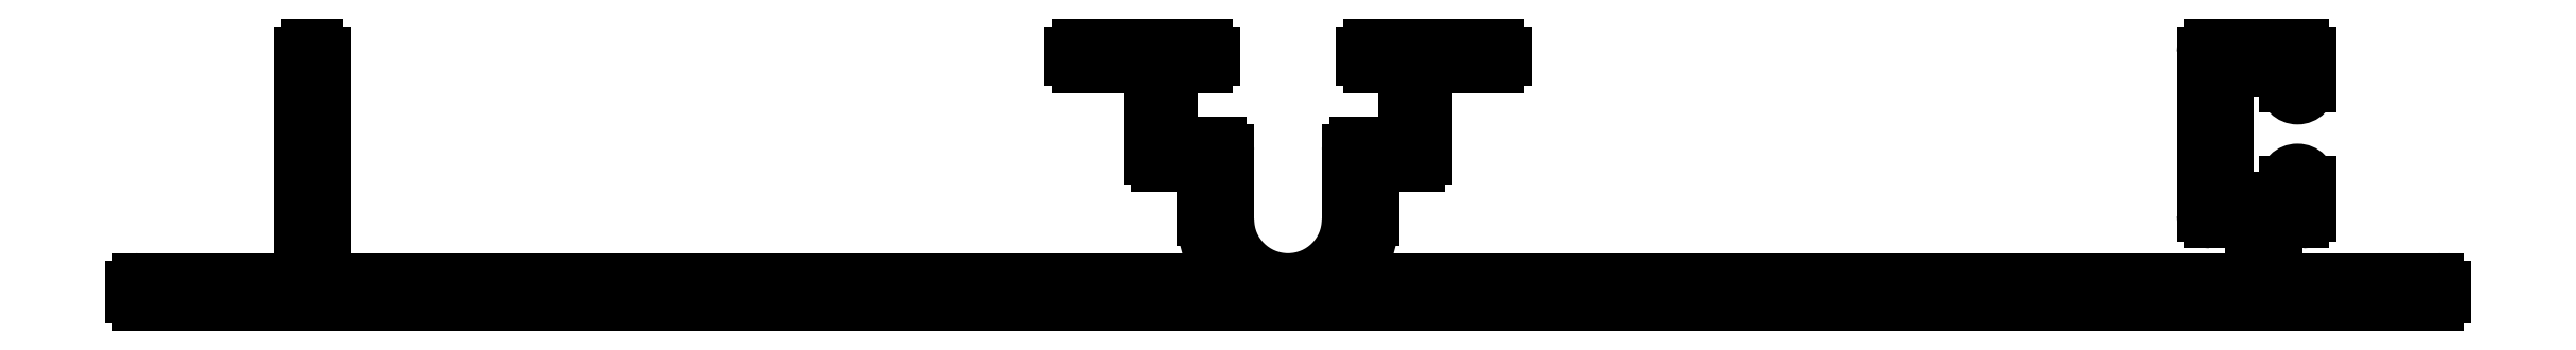
<metadata>
{"format":"dxf","ext":"dxf","renderer":"ezdxf+matplotlib","layout":"modelspace","background":"white","min_lineweight":24,"dpi":150}
</metadata>
<code>
0
SECTION
2
ENTITIES
0
ARC
8
0
10
2903
20
1246
30
0
40
0.3
50
270
51
0
0
LINE
8
0
10
2903
20
1246
30
0
11
2903
21
1247
31
0
0
LINE
8
0
10
2807
20
1246
30
0
11
2903
21
1246
31
0
0
ARC
8
0
10
2903
20
1247
30
0
40
0.3
50
0
51
90
0
ARC
8
0
10
2807
20
1246
30
0
40
0.3
50
180
51
270
0
LINE
8
0
10
2903
20
1247
30
0
11
2896
21
1247
31
0
0
LINE
8
0
10
2807
20
1247
30
0
11
2807
21
1246
31
0
0
ARC
8
0
10
2896
20
1247
30
0
40
0.2
50
180
51
270
0
ARC
8
0
10
2807
20
1247
30
0
40
0.3
50
90
51
180
0
LINE
8
0
10
2896
20
1247
30
0
11
2896
21
1249
31
0
0
LINE
8
0
10
2814
20
1247
30
0
11
2807
21
1247
31
0
0
ARC
8
0
10
2896
20
1249
30
0
40
0.2
50
90
51
180
0
ARC
8
0
10
2814
20
1247
30
0
40
0.2
50
270
51
0
0
LINE
8
0
10
2896
20
1249
30
0
11
2897
21
1249
31
0
0
LINE
8
0
10
2814
20
1256
30
0
11
2814
21
1247
31
0
0
ARC
8
0
10
2897
20
1250
30
0
40
0.3
50
270
51
0
0
ARC
8
0
10
2814
20
1256
30
0
40
0.3
50
90
51
180
0
LINE
8
0
10
2897
20
1250
30
0
11
2897
21
1251
31
0
0
LINE
8
0
10
2815
20
1257
30
0
11
2814
21
1257
31
0
0
ARC
8
0
10
2897
20
1251
30
0
40
0.5
50
0
51
180
0
ARC
8
0
10
2815
20
1256
30
0
40
0.3
50
0
51
90
0
LINE
8
0
10
2896
20
1251
30
0
11
2896
21
1251
31
0
0
LINE
8
0
10
2815
20
1247
30
0
11
2815
21
1256
31
0
0
ARC
8
0
10
2896
20
1251
30
0
40
0.2
50
270
51
0
0
ARC
8
0
10
2815
20
1247
30
0
40
0.2
50
180
51
270
0
LINE
8
0
10
2896
20
1250
30
0
11
2894
21
1250
31
0
0
LINE
8
0
10
2852
20
1247
30
0
11
2815
21
1247
31
0
0
ARC
8
0
10
2894
20
1251
30
0
40
0.2
50
180
51
270
0
ARC
8
0
10
2852
20
1247
30
0
40
0.5
50
270
51
30
0
LINE
8
0
10
2894
20
1251
30
0
11
2894
21
1255
31
0
0
ARC
8
0
10
2855
20
1249
30
0
40
3.5
50
180
51
210
0
ARC
8
0
10
2894
20
1255
30
0
40
0.2
50
90
51
180
0
LINE
8
0
10
2852
20
1251
30
0
11
2852
21
1249
31
0
0
LINE
8
0
10
2894
20
1256
30
0
11
2896
21
1256
31
0
0
ARC
8
0
10
2851
20
1251
30
0
40
0.2
50
0
51
90
0
ARC
8
0
10
2896
20
1255
30
0
40
0.2
50
0
51
90
0
LINE
8
0
10
2850
20
1252
30
0
11
2851
21
1252
31
0
0
LINE
8
0
10
2896
20
1255
30
0
11
2896
21
1255
31
0
0
ARC
8
0
10
2850
20
1252
30
0
40
0.3
50
180
51
270
0
ARC
8
0
10
2897
20
1255
30
0
40
0.5
50
180
51
0
0
LINE
8
0
10
2849
20
1256
30
0
11
2849
21
1252
31
0
0
LINE
8
0
10
2897
20
1255
30
0
11
2897
21
1256
31
0
0
ARC
8
0
10
2849
20
1256
30
0
40
0.2
50
0
51
90
0
ARC
8
0
10
2897
20
1256
30
0
40
0.3
50
0
51
90
0
LINE
8
0
10
2846
20
1256
30
0
11
2849
21
1256
31
0
0
LINE
8
0
10
2897
20
1257
30
0
11
2893
21
1257
31
0
0
ARC
8
0
10
2846
20
1256
30
0
40
0.3
50
180
51
270
0
ARC
8
0
10
2893
20
1256
30
0
40
0.3
50
90
51
180
0
LINE
8
0
10
2846
20
1256
30
0
11
2846
21
1256
31
0
0
LINE
8
0
10
2893
20
1256
30
0
11
2893
21
1250
31
0
0
ARC
8
0
10
2846
20
1256
30
0
40
0.3
50
90
51
180
0
ARC
8
0
10
2893
20
1250
30
0
40
0.3
50
180
51
270
0
LINE
8
0
10
2852
20
1257
30
0
11
2846
21
1257
31
0
0
LINE
8
0
10
2893
20
1249
30
0
11
2895
21
1249
31
0
0
ARC
8
0
10
2852
20
1256
30
0
40
0.3
50
0
51
90
0
ARC
8
0
10
2895
20
1249
30
0
40
0.2
50
0
51
90
0
LINE
8
0
10
2852
20
1256
30
0
11
2852
21
1256
31
0
0
LINE
8
0
10
2895
20
1249
30
0
11
2895
21
1247
31
0
0
ARC
8
0
10
2852
20
1256
30
0
40
0.3
50
270
51
360
0
ARC
8
0
10
2895
20
1247
30
0
40
0.2
50
270
51
0
0
LINE
8
0
10
2850
20
1256
30
0
11
2852
21
1256
31
0
0
LINE
8
0
10
2895
20
1247
30
0
11
2858
21
1247
31
0
0
ARC
8
0
10
2850
20
1256
30
0
40
0.2
50
90
51
180
0
ARC
8
0
10
2858
20
1247
30
0
40
0.5
50
150
51
270
0
LINE
8
0
10
2850
20
1253
30
0
11
2850
21
1256
31
0
0
ARC
8
0
10
2855
20
1249
30
0
40
3.5
50
330
51
0
0
ARC
8
0
10
2850
20
1253
30
0
40
0.2
50
180
51
270
0
LINE
8
0
10
2859
20
1249
30
0
11
2859
21
1251
31
0
0
LINE
8
0
10
2852
20
1253
30
0
11
2850
21
1253
31
0
0
ARC
8
0
10
2859
20
1251
30
0
40
0.2
50
90
51
180
0
ARC
8
0
10
2852
20
1252
30
0
40
0.3
50
0
51
90
0
LINE
8
0
10
2859
20
1252
30
0
11
2860
21
1252
31
0
0
LINE
8
0
10
2853
20
1249
30
0
11
2853
21
1252
31
0
0
ARC
8
0
10
2860
20
1252
30
0
40
0.3
50
270
51
0
0
ARC
8
0
10
2855
20
1249
30
0
40
2.5
50
180
51
0
0
LINE
8
0
10
2861
20
1252
30
0
11
2861
21
1256
31
0
0
LINE
8
0
10
2858
20
1252
30
0
11
2858
21
1249
31
0
0
ARC
8
0
10
2861
20
1256
30
0
40
0.2
50
90
51
180
0
ARC
8
0
10
2858
20
1252
30
0
40
0.3
50
90
51
180
0
LINE
8
0
10
2861
20
1256
30
0
11
2864
21
1256
31
0
0
LINE
8
0
10
2860
20
1253
30
0
11
2858
21
1253
31
0
0
ARC
8
0
10
2864
20
1256
30
0
40
0.3
50
270
51
0
0
ARC
8
0
10
2860
20
1253
30
0
40
0.2
50
270
51
0
0
LINE
8
0
10
2864
20
1256
30
0
11
2864
21
1256
31
0
0
LINE
8
0
10
2860
20
1256
30
0
11
2860
21
1253
31
0
0
ARC
8
0
10
2864
20
1256
30
0
40
0.3
50
0
51
90
0
ARC
8
0
10
2860
20
1256
30
0
40
0.2
50
0
51
90
0
LINE
8
0
10
2864
20
1257
30
0
11
2858
21
1257
31
0
0
LINE
8
0
10
2858
20
1256
30
0
11
2860
21
1256
31
0
0
ARC
8
0
10
2858
20
1256
30
0
40
0.3
50
90
51
180
0
ARC
8
0
10
2858
20
1256
30
0
40
0.3
50
180
51
270
0
LINE
8
0
10
2858
20
1256
30
0
11
2858
21
1256
31
0
0
ENDSEC
0
EOF

</code>
